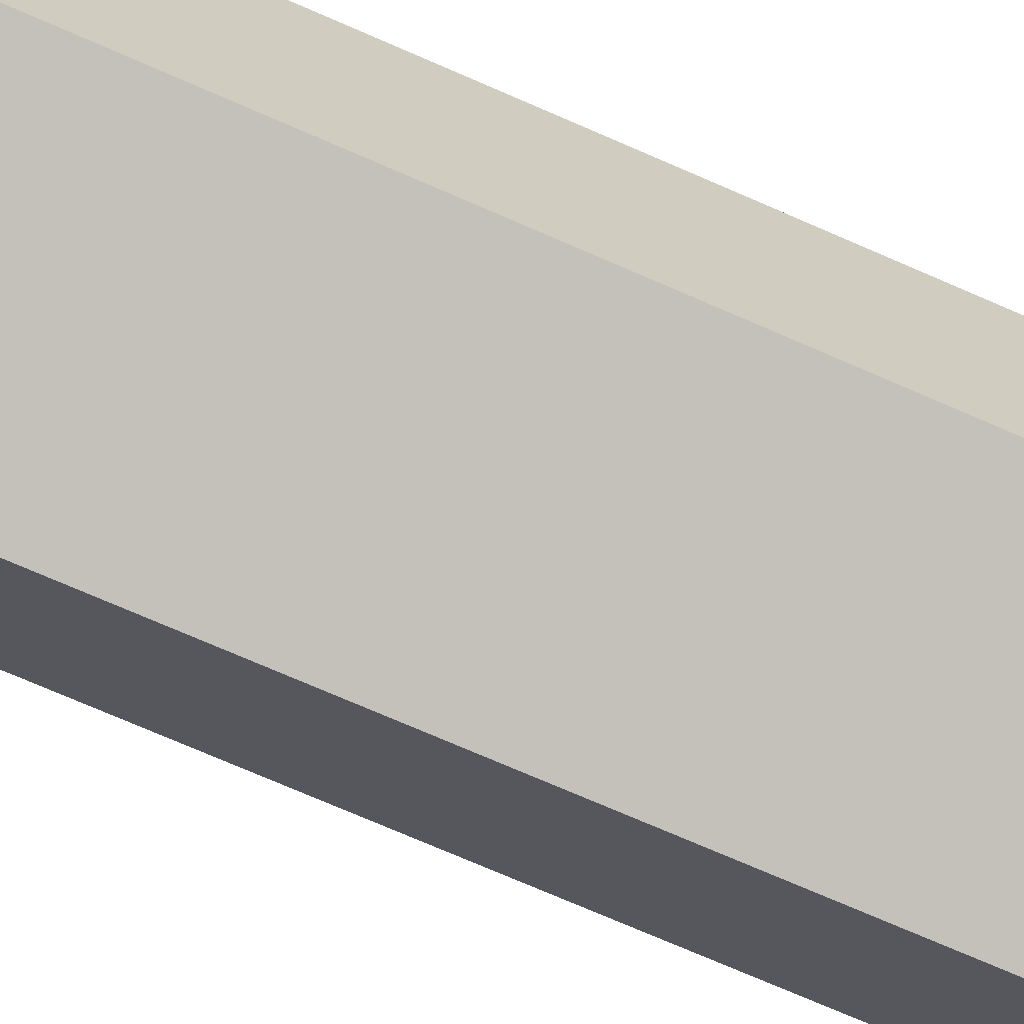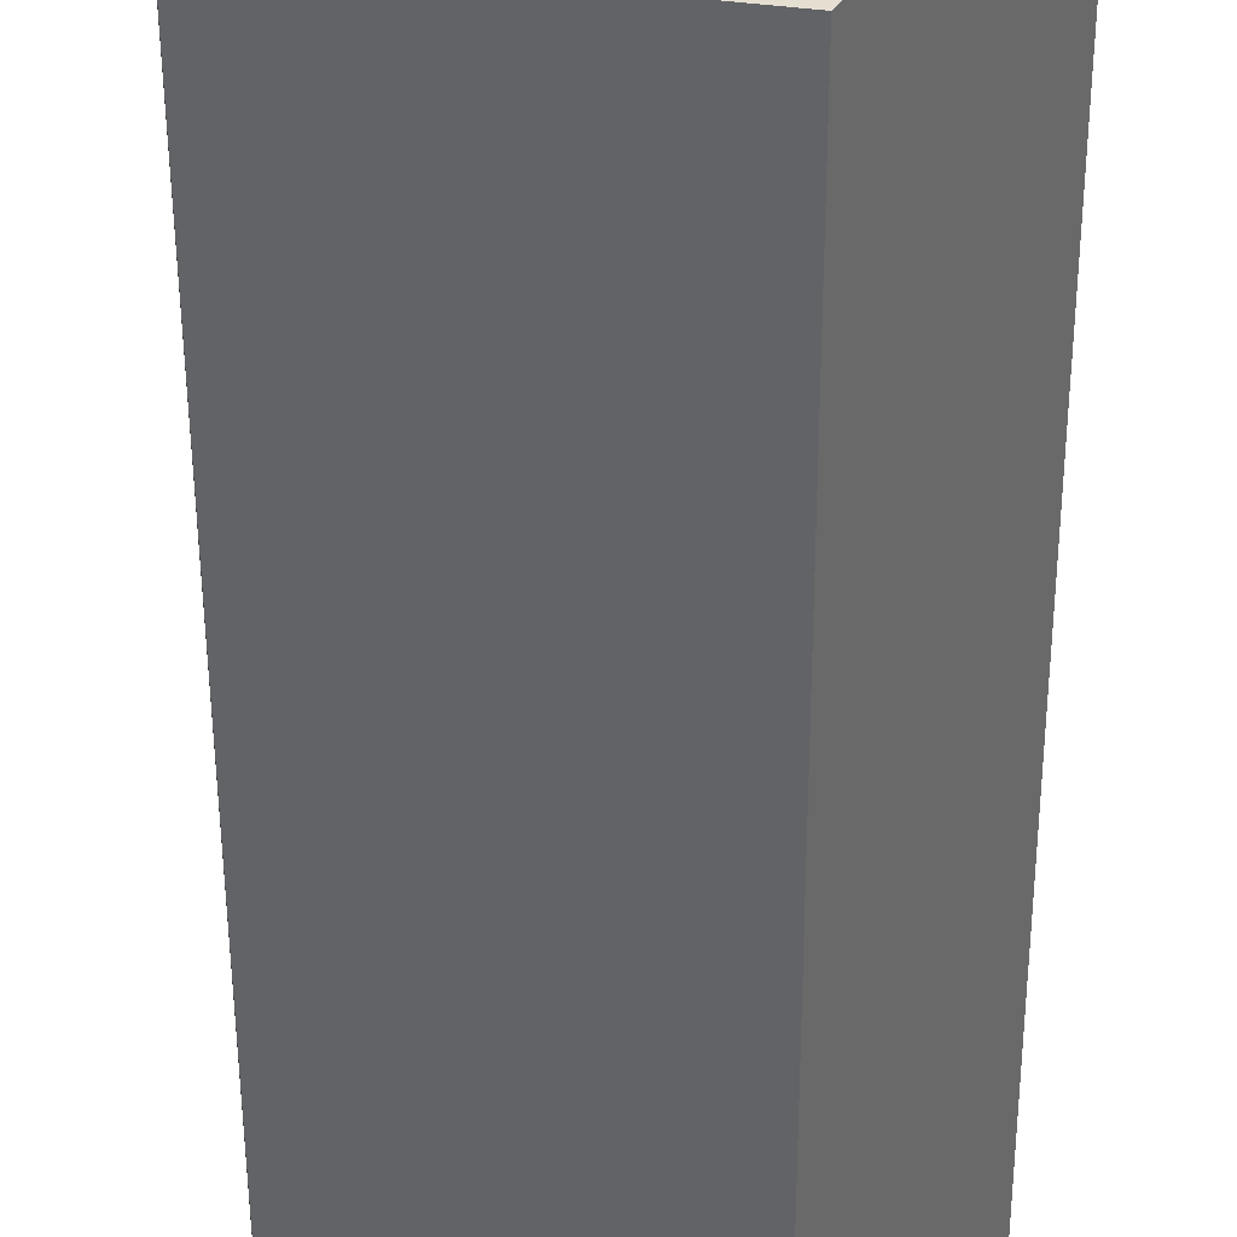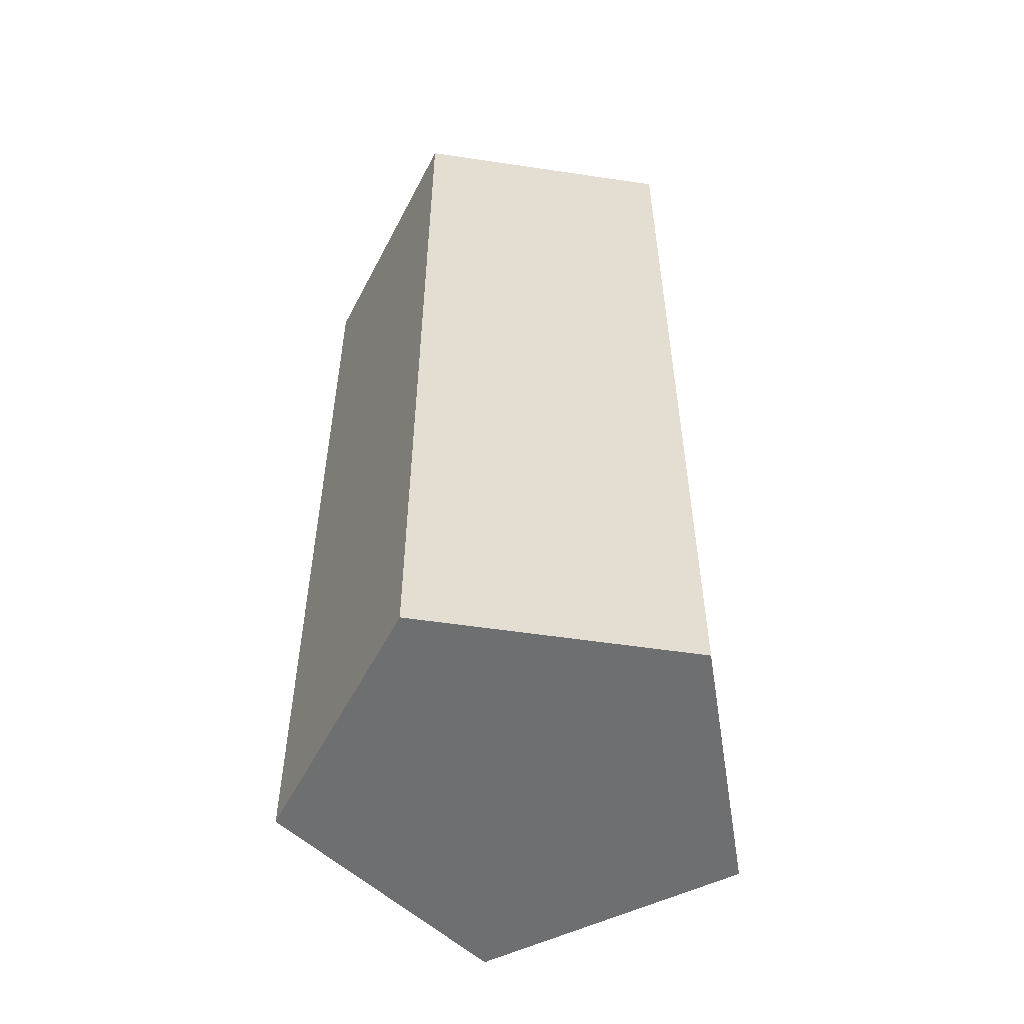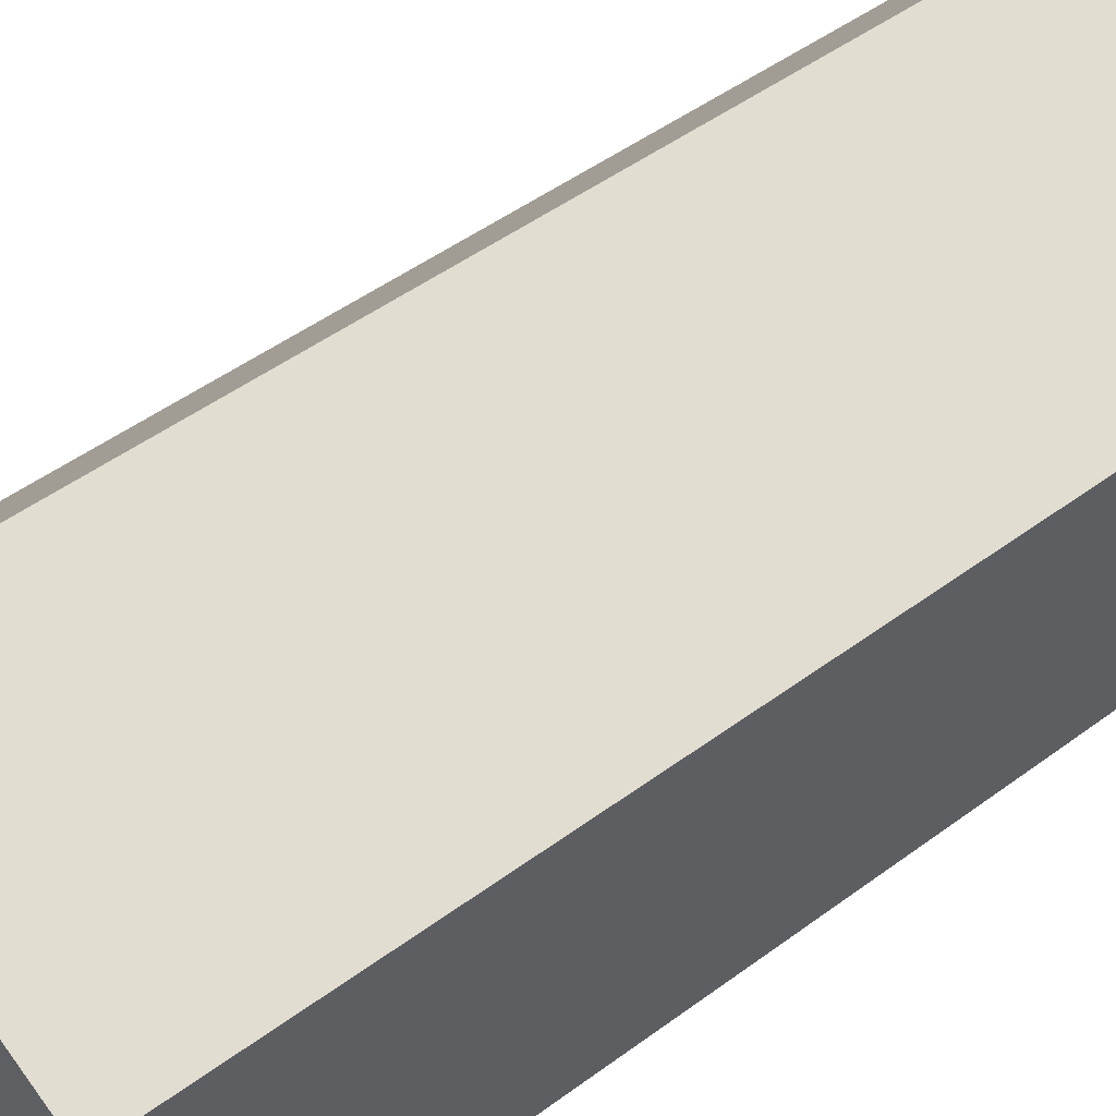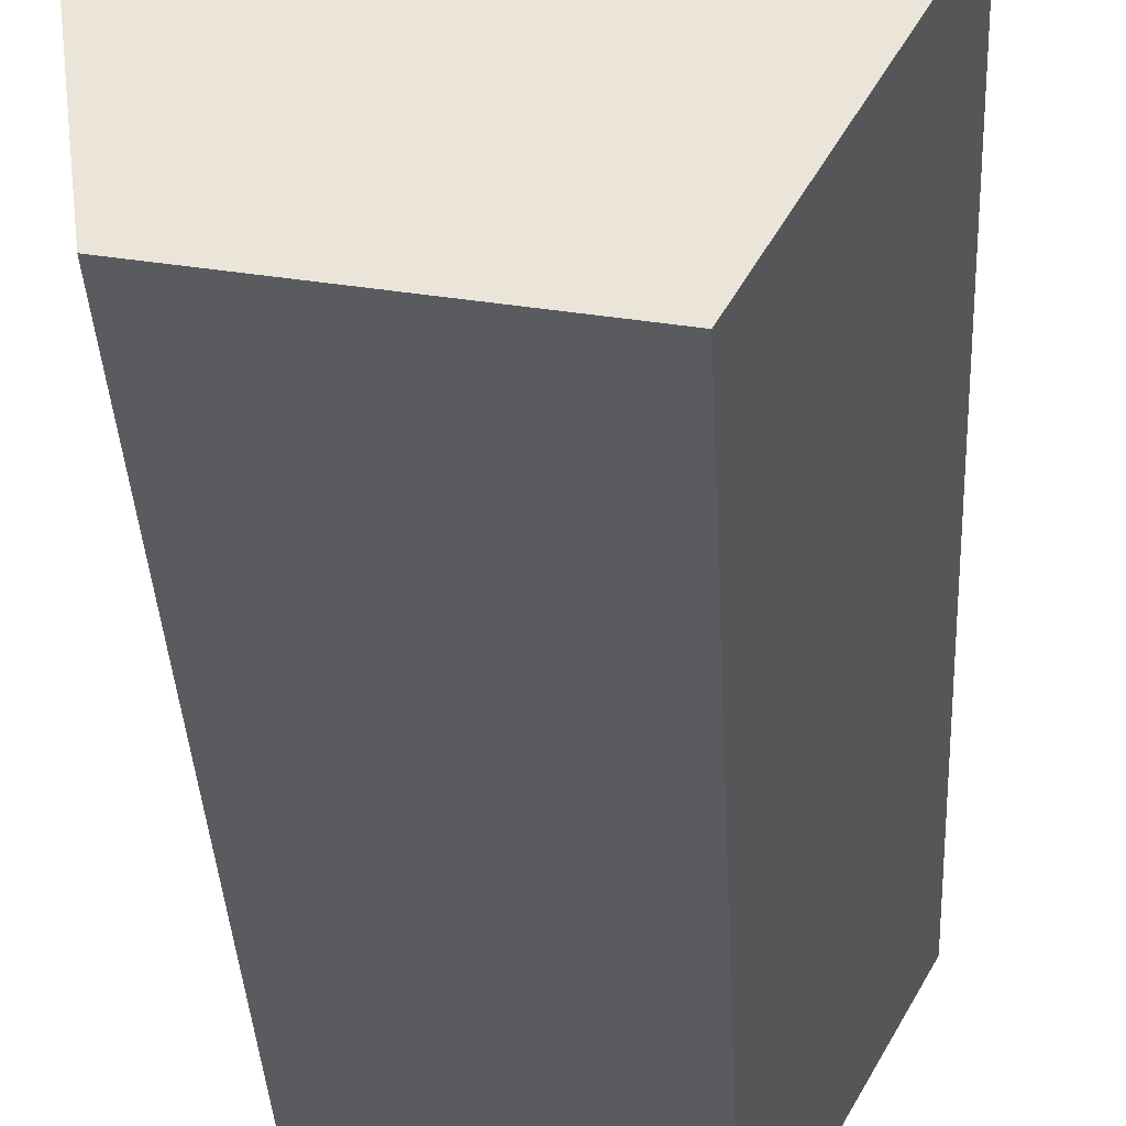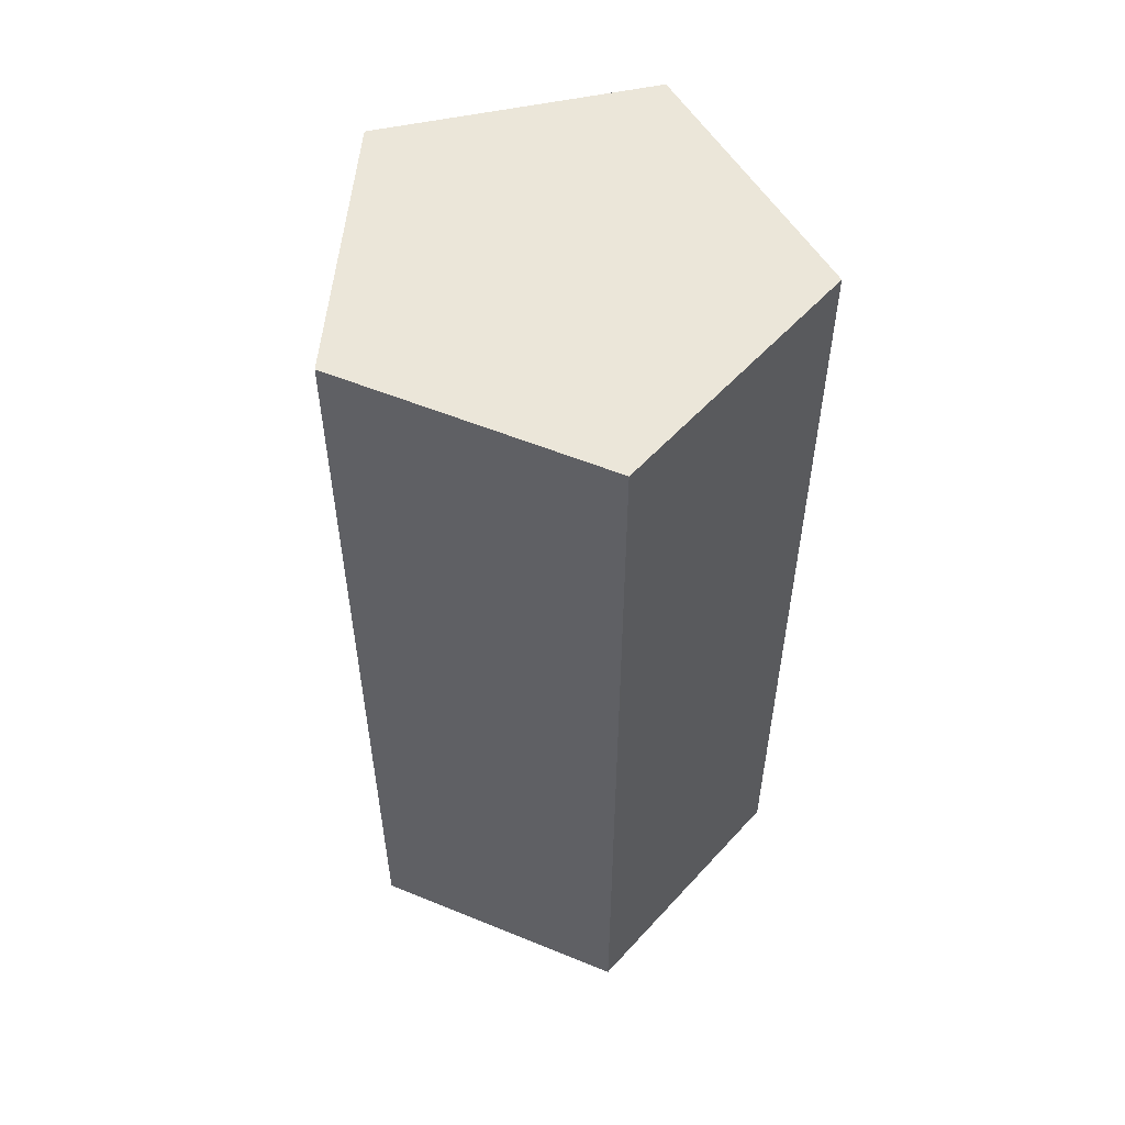
<metadata>
{"format":"obj","ext":"obj","renderer":"f3d","projection":"perspective","resolution":1024,"background":"white","views":[{"elev":-77.0,"azim":66.8,"up":"+Z"},{"elev":-52.6,"azim":-179.8,"up":"+Z"},{"elev":-54.5,"azim":88.0,"up":"+Y"},{"elev":46.5,"azim":49.5,"up":"+Z"},{"elev":-35.9,"azim":-177.2,"up":"+Z"},{"elev":55.1,"azim":120.3,"up":"+Y"}]}
</metadata>
<code>
v -0.09558 0 0.4908
v -0.09558 2 0.4908
v -0.4963 0 0.06076
v -0.4963 2 0.06076
v -0.2111 0 -0.4532
v -0.2111 2 -0.4532
v 0.3658 0 -0.3409
v 0.3658 2 -0.3409
v 0.4372 0 0.2426
v 0.4372 2 0.2426
f 2 3 1
f 4 5 3
f 6 7 5
f 10 8 6
f 8 9 7
f 10 1 9
f 3 7 9
f 2 4 3
f 4 6 5
f 6 8 7
f 6 4 2
f 2 10 6
f 8 10 9
f 10 2 1
f 9 1 3
f 3 5 7

</code>
